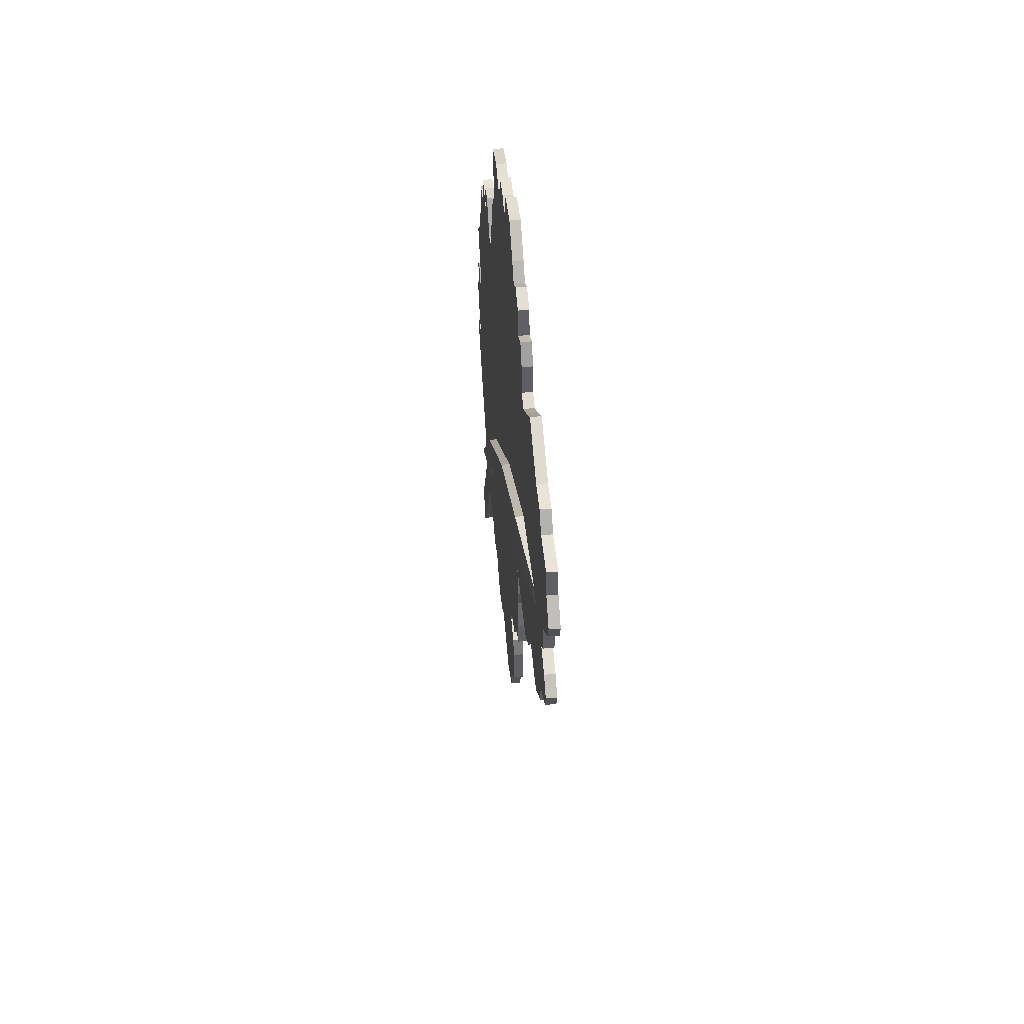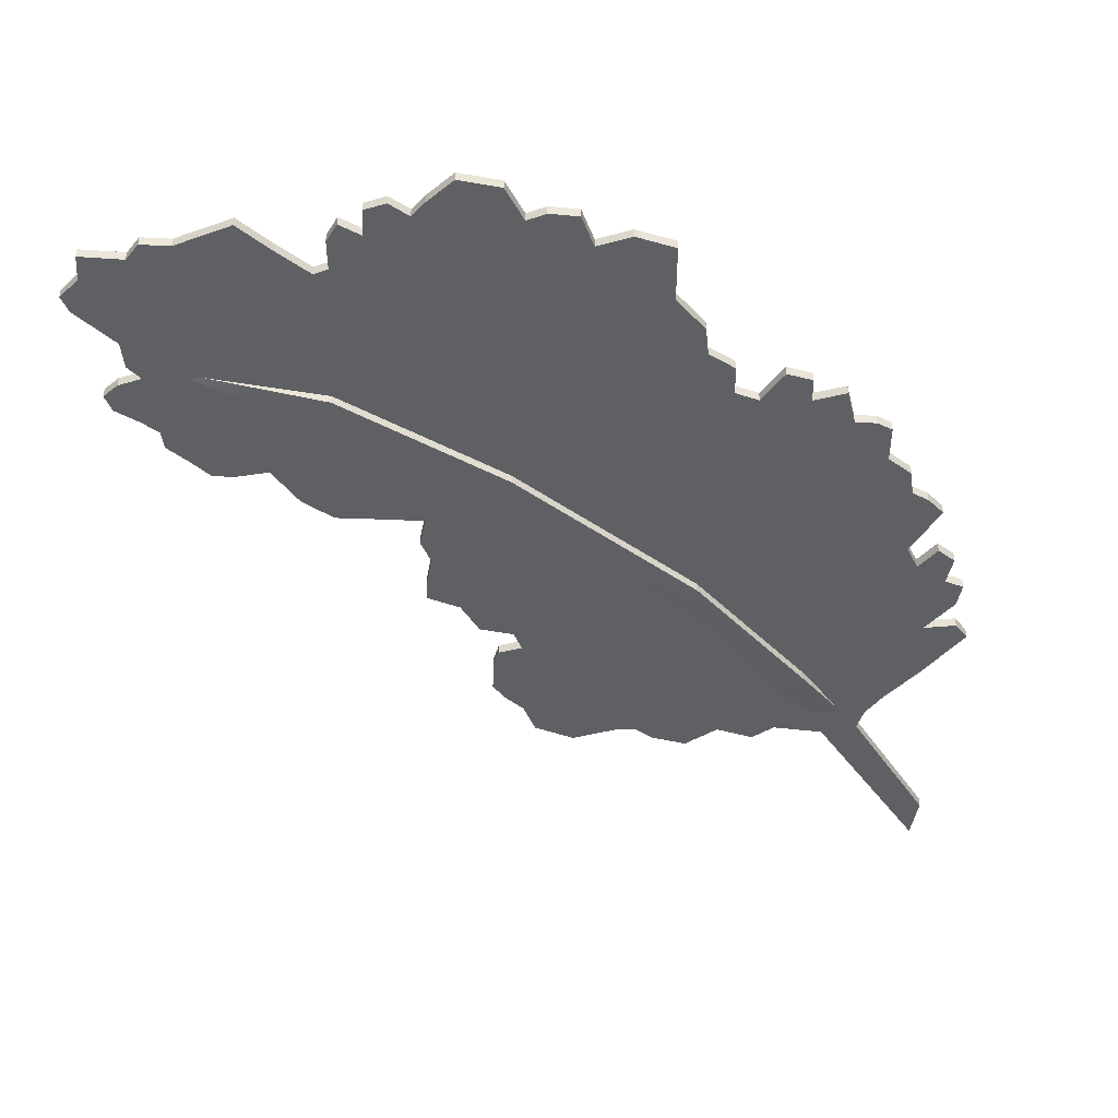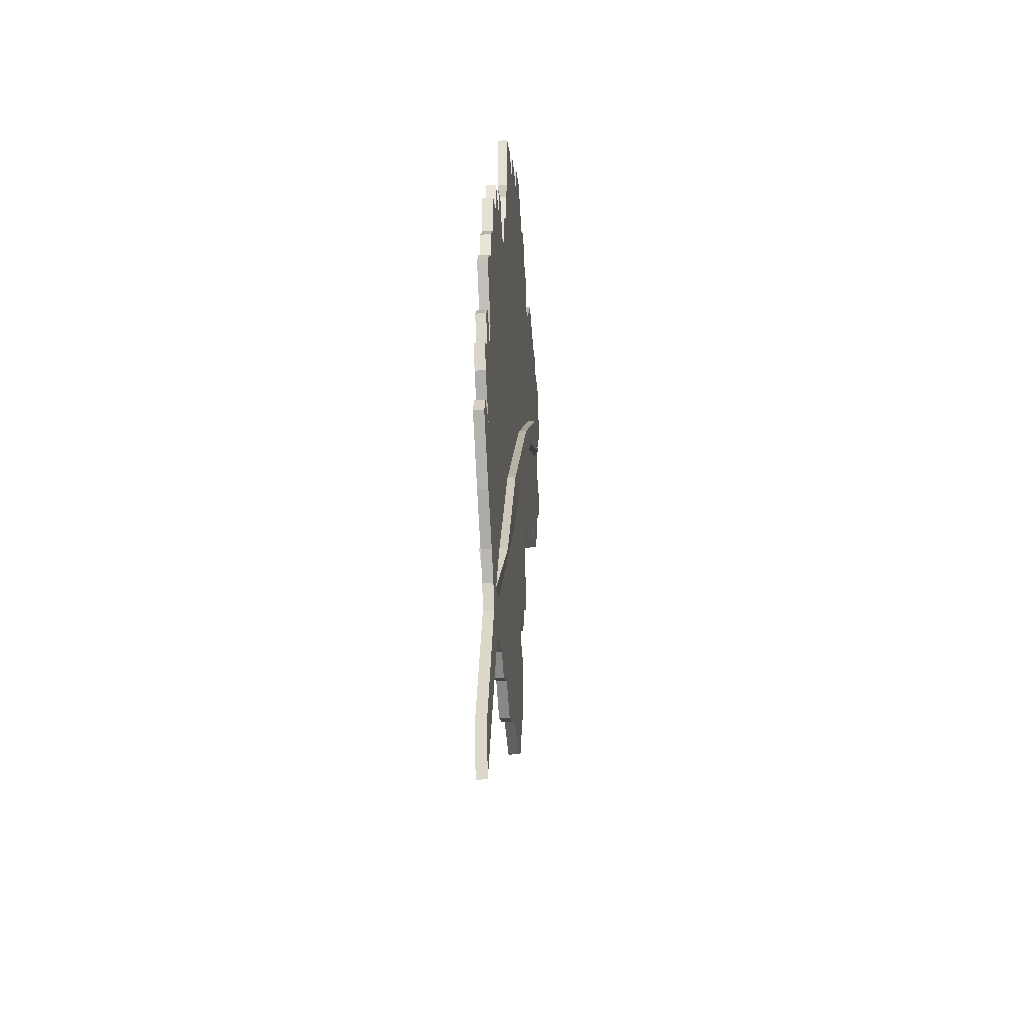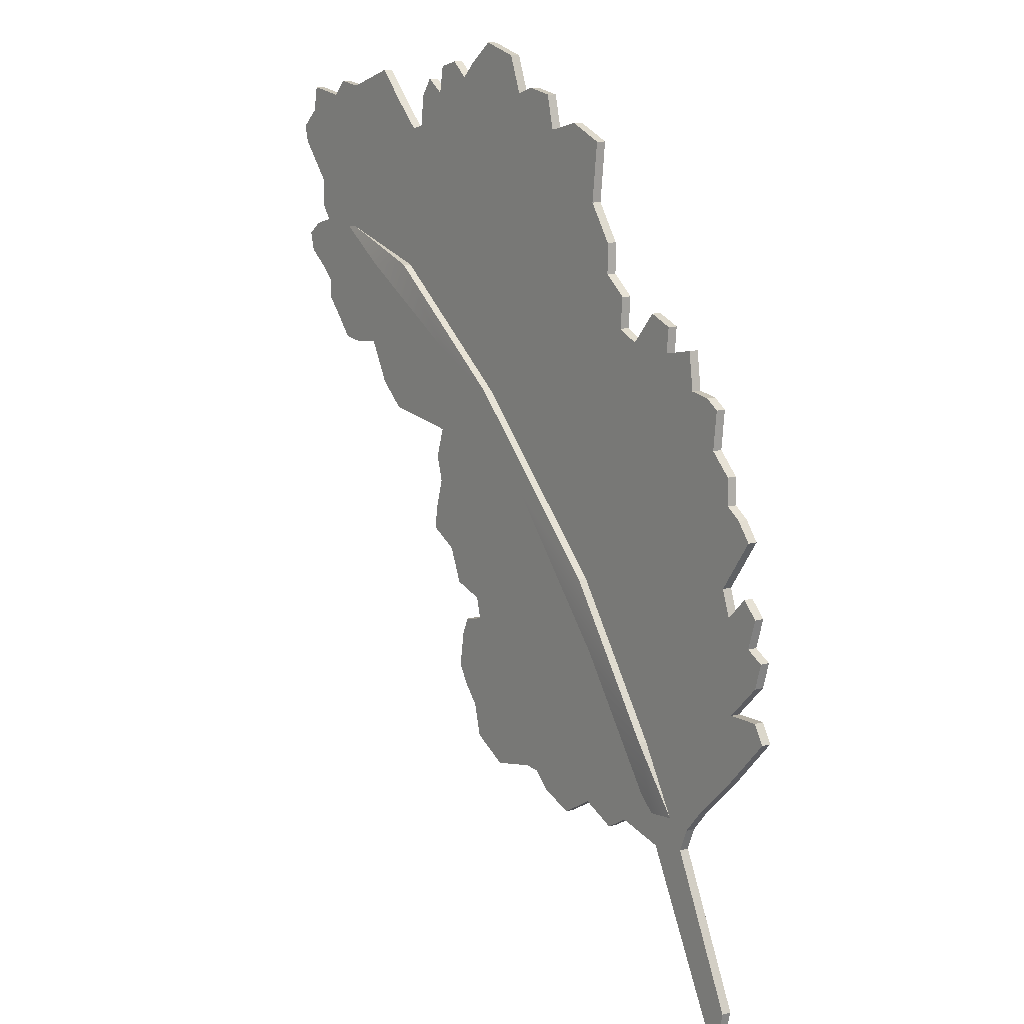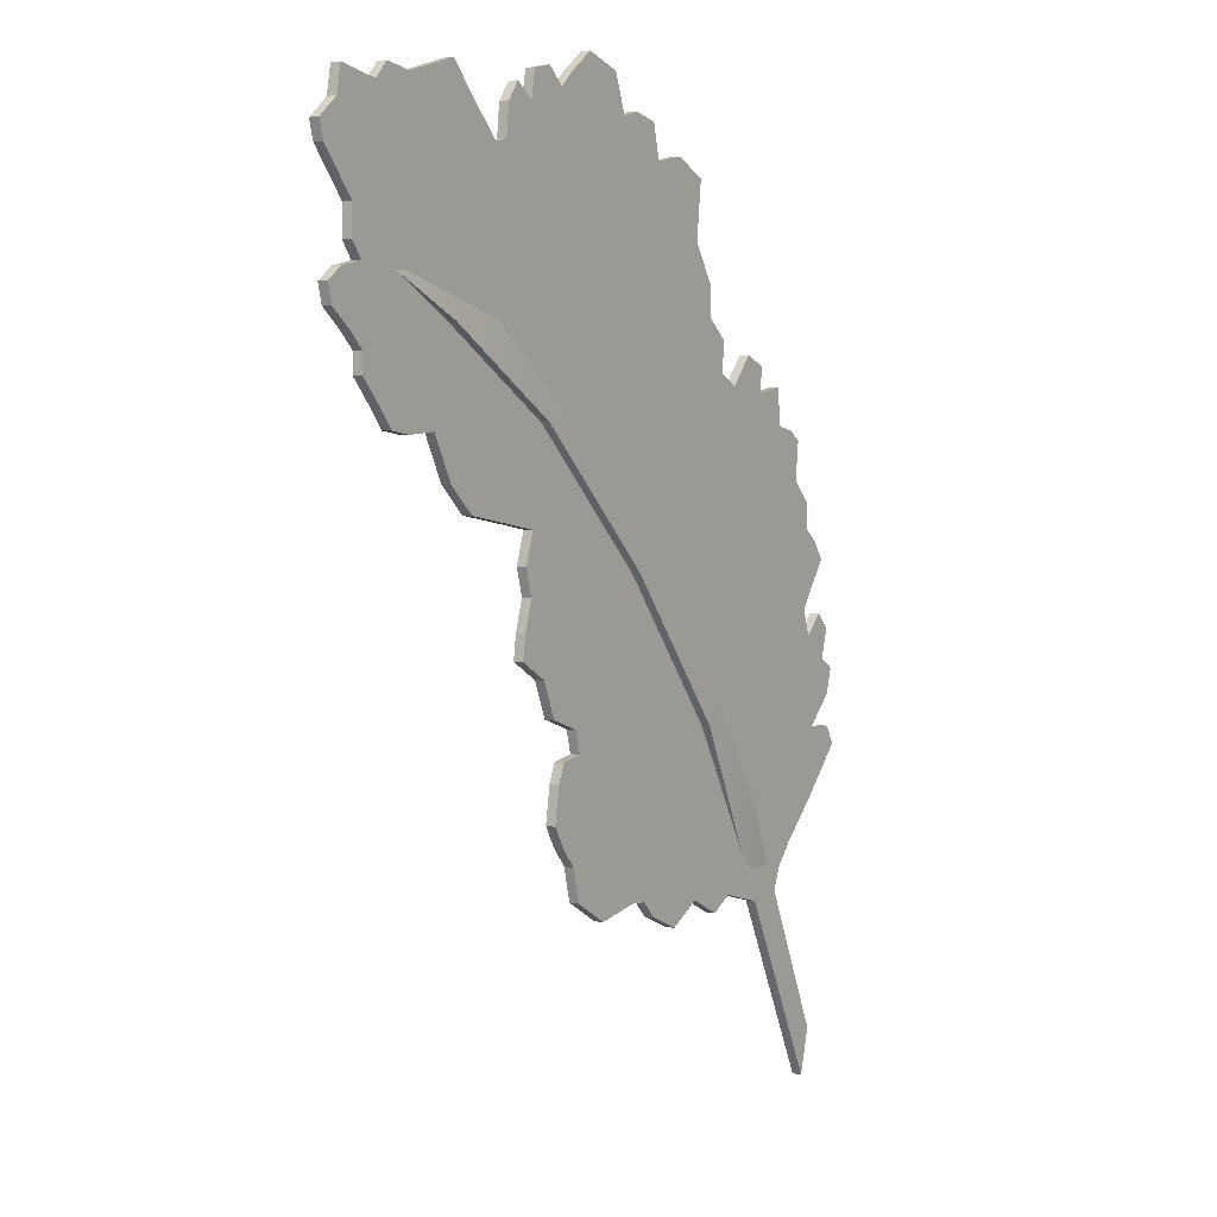
<metadata>
{"format":"obj","ext":"obj","renderer":"f3d","projection":"perspective","resolution":1024,"background":"white","views":[{"elev":54.2,"azim":85.0,"up":"+Y"},{"elev":-42.8,"azim":-173.7,"up":"+Z"},{"elev":-33.3,"azim":-85.8,"up":"+Y"},{"elev":10.9,"azim":-125.8,"up":"+Y"},{"elev":3.6,"azim":123.5,"up":"+Y"}]}
</metadata>
<code>
o kale
g kale
v 0.04838 0.1848 -0.002999
v 0.04479 0.1987 -0.002999
v 0.06503 0.2433 -0.002999
v 0.06228 0.2501 -0.002999
v 0.05634 0.257 -0.002999
v 0.04447 0.2684 -0.002999
v 0.03013 0.2837 -0.002999
v 0.03334 0.2894 -0.002999
v 0.04348 0.2894 -0.002999
v 0.03359 0.2993 -0.002999
v 0.03136 0.307 -0.002999
v 0.0368 0.3102 -0.002999
v 0.03408 0.3191 -0.002999
v 0.03878 0.324 -0.002999
v 0.04521 0.3176 -0.002999
v 0.04793 0.3255 -0.002999
v 0.03755 0.3403 -0.002999
v 0.04175 0.346 -0.002999
v 0.04645 0.3495 -0.002999
v 0.0467 0.3577 -0.002999
v 0.05313 0.3643 -0.002999
v 0.05189 0.376 -0.002999
v 0.05609 0.3789 -0.002999
v 0.06252 0.3802 -0.002999
v 0.06401 0.3915 -0.002999
v 0.07414 0.3898 -0.002999
v 0.0734 0.3975 -0.002999
v 0.08082 0.4007 -0.002999
v 0.08873 0.3915 -0.002999
v 0.09541 0.395 -0.002999
v 0.09467 0.4044 -0.002999
v 0.1018 0.4106 -0.002999
v 0.1018 0.4197 -0.002999
v 0.1093 0.4311 -0.002999
v 0.1073 0.4489 -0.002999
v 0.1184 0.4541 -0.002999
v 0.129 0.4519 -0.002999
v 0.1315 0.4623 -0.002999
v 0.1402 0.4643 -0.002999
v 0.1461 0.4625 -0.002999
v 0.1503 0.4739 -0.002999
v 0.1624 0.4779 -0.002999
v 0.1711 0.4714 -0.002999
v 0.1755 0.4672 -0.002999
v 0.181 0.4722 -0.002999
v 0.1877 0.4707 -0.002999
v 0.1891 0.4623 -0.002999
v 0.1951 0.4667 -0.002999
v 0.199 0.4613 -0.002999
v 0.2 0.4519 -0.002999
v 0.2045 0.4507 -0.002999
v 0.2131 0.4596 -0.002999
v 0.222 0.4695 -0.002999
v 0.2396 0.4643 -0.002999
v 0.2482 0.4657 -0.002999
v 0.2527 0.461 -0.002999
v 0.2655 0.4635 -0.002999
v 0.267 0.4556 -0.002999
v 0.2735 0.4502 -0.002999
v 0.272 0.4447 -0.002999
v 0.2616 0.4319 -0.002999
v 0.2618 0.4232 -0.002999
v 0.2584 0.4185 -0.002999
v 0.2658 0.4168 -0.002999
v 0.2707 0.4131 -0.002999
v 0.2693 0.4074 -0.002999
v 0.2626 0.4019 -0.002999
v 0.2581 0.3975 -0.002999
v 0.2581 0.3915 -0.002999
v 0.2522 0.3849 -0.002999
v 0.2472 0.3787 -0.002999
v 0.2403 0.3777 -0.002999
v 0.2304 0.3784 -0.002999
v 0.2238 0.3656 -0.002999
v 0.2151 0.3577 -0.002999
v 0.2055 0.3562 -0.002999
v 0.1889 0.3535 -0.002999
v 0.1919 0.3441 -0.002999
v 0.1896 0.3361 -0.002999
v 0.1923 0.327 -0.002999
v 0.1933 0.3198 -0.002999
v 0.1839 0.3144 -0.002999
v 0.1795 0.3037 -0.002999
v 0.1694 0.3003 -0.002999
v 0.1676 0.2936 -0.002999
v 0.175 0.2921 -0.002999
v 0.1773 0.2867 -0.002999
v 0.179 0.2758 -0.002999
v 0.1755 0.2698 -0.002999
v 0.1706 0.2639 -0.002999
v 0.1681 0.254 -0.002999
v 0.1565 0.2473 -0.002999
v 0.1414 0.2503 -0.002999
v 0.1362 0.2498 -0.002999
v 0.1313 0.2449 -0.002999
v 0.1206 0.2404 -0.002999
v 0.1098 0.2466 -0.002999
v 0.09887 0.2414 -0.002999
v 0.09146 0.2456 -0.002999
v 0.07637 0.2417 -0.002999
v 0.1839 0.3144 3.035e-08
v 0.1694 0.3003 2.867e-08
v 0.1795 0.3037 2.908e-08
v 0.199 0.4613 6.277e-08
v 0.1951 0.4667 6.342e-08
v 0.1891 0.4623 6.289e-08
v 0.2 0.4519 6.165e-08
v 0.181 0.4722 6.407e-08
v 0.1877 0.4707 6.389e-08
v 0.1755 0.4672 6.348e-08
v 0.1711 0.4714 6.398e-08
v 0.1624 0.4779 6.474e-08
v 0.1503 0.4739 6.427e-08
v 0.1461 0.4625 6.292e-08
v 0.1402 0.4643 6.312e-08
v 0.1315 0.4623 6.289e-08
v 0.129 0.4519 6.165e-08
v 0.2055 0.3562 3.534e-08
v 0.2151 0.3577 3.551e-08
v 0.2238 0.3656 3.646e-08
v 0.2304 0.3784 5.289e-08
v 0.1889 0.3535 3.501e-08
v 0.2581 0.3975 5.516e-08
v 0.2522 0.3849 5.366e-08
v 0.2581 0.3915 5.445e-08
v 0.2707 0.4131 5.702e-08
v 0.2658 0.4168 5.746e-08
v 0.2693 0.4074 5.634e-08
v 0.2626 0.4019 5.569e-08
v 0.2584 0.4185 5.767e-08
v 0.2403 0.3777 5.28e-08
v 0.2472 0.3787 5.292e-08
v 0.2396 0.4643 6.312e-08
v 0.222 0.4695 6.374e-08
v 0.2131 0.4596 6.256e-08
v 0.2735 0.4502 6.144e-08
v 0.267 0.4556 6.209e-08
v 0.272 0.4447 6.079e-08
v 0.2616 0.4319 5.926e-08
v 0.2655 0.4635 6.303e-08
v 0.2527 0.461 6.274e-08
v 0.2482 0.4657 6.33e-08
v 0.2618 0.4232 5.823e-08
v 0.2045 0.4507 6.15e-08
v 0.1184 0.4541 6.191e-08
v 0.1073 0.4489 6.129e-08
v 0.1093 0.4311 5.917e-08
v 0.1018 0.4197 5.781e-08
v 0.1018 0.4106 5.672e-08
v 0.1933 0.3198 3.1e-08
v 0.1923 0.327 3.186e-08
v 0.1896 0.3361 3.295e-08
v 0.1919 0.3441 3.389e-08
v 0.09467 0.4044 5.599e-08
v 0.09541 0.395 5.487e-08
v 0.08873 0.3915 5.445e-08
v 0.07414 0.3898 5.425e-08
v 0.06401 0.3915 5.445e-08
v 0.06252 0.3802 5.31e-08
v 0.08082 0.4007 5.554e-08
v 0.0734 0.3975 5.516e-08
v 0.05609 0.3789 5.295e-08
v 0.05189 0.376 5.26e-08
v 0.05313 0.3643 3.631e-08
v 0.04793 0.3255 3.168e-08
v 0.04175 0.346 3.413e-08
v 0.03755 0.3403 3.345e-08
v 0.04645 0.3495 3.454e-08
v 0.0467 0.3577 3.551e-08
v 0.04521 0.3176 3.074e-08
v 0.0368 0.3102 2.985e-08
v 0.03136 0.307 2.947e-08
v 0.03359 0.2993 2.855e-08
v 0.04348 0.2894 5.718e-08
v 0.03878 0.324 3.15e-08
v 0.03408 0.3191 3.091e-08
v 0.1706 0.2639 1.689e-08
v 0.1565 0.2473 1.491e-08
v 0.1681 0.254 1.571e-08
v 0.1414 0.2503 1.527e-08
v 0.179 0.2758 1.83e-08
v 0.1773 0.2867 2.705e-08
v 0.1755 0.2698 1.759e-08
v 0.1676 0.2936 2.788e-08
v 0.175 0.2921 2.77e-08
v 0.1362 0.2498 1.521e-08
v 0.1313 0.2449 1.462e-08
v 0.1098 0.2466 1.482e-08
v 0.1206 0.2404 1.409e-08
v 0.09146 0.2456 1.47e-08
v 0.09887 0.2414 1.42e-08
v 0.07637 0.2417 1.423e-08
v 0.04479 0.1987 3.526e-09
v 0.04838 0.1848 0
v 0.06503 0.2433 1.443e-08
v 0.06228 0.2501 1.524e-08
v 0.05634 0.257 1.606e-08
v 0.04447 0.2684 1.742e-08
v 0.03334 0.2894 2.737e-08
v 0.03013 0.2837 2.67e-08
v 0.07768 0.2458 -0.002351
v 0.1061 0.2957 -0.005626
v 0.1421 0.3402 -0.005626
v 0.1851 0.3809 -0.005626
v 0.225 0.4054 -0.005626
v 0.2511 0.42 -0.002276
v 0.2073 0.4062 -0.005626
v 0.1613 0.3694 -0.005626
v 0.1114 0.3172 -0.005626
v 0.08151 0.2727 -0.005626
v 0.06693 0.2466 -0.002331
v 0.2511 0.42 -0.0009427
v 0.2073 0.4062 0.0024
v 0.225 0.4054 0.0024
v 0.1851 0.3809 0.0024
v 0.1613 0.3694 0.0024
v 0.1421 0.3402 0.0024
v 0.1114 0.3172 0.0024
v 0.1061 0.2957 0.0024
v 0.08151 0.2727 0.0024
v 0.07768 0.2458 -0.001381
v 0.06693 0.2466 -0.0008867
f 83 84 82
f 47 48 49
f 50 47 49
f 46 47 45
f 47 44 45
f 47 50 44
f 41 42 43
f 40 41 43
f 40 43 44
f 44 50 40
f 37 38 39
f 39 40 37
f 50 37 40
f 74 75 76
f 73 74 76
f 76 77 73
f 69 70 68
f 66 64 65
f 67 64 66
f 67 63 64
f 68 63 67
f 68 70 63
f 71 72 70
f 73 70 72
f 63 70 73
f 52 53 54
f 60 58 59
f 61 58 60
f 56 57 58
f 61 56 58
f 61 55 56
f 63 61 62
f 55 61 63
f 55 63 54
f 52 54 63
f 63 51 52
f 73 51 63
f 73 50 51
f 73 77 50
f 37 50 77
f 34 35 36
f 34 36 37
f 37 77 34
f 32 33 34
f 34 77 32
f 82 80 81
f 82 79 80
f 79 77 78
f 82 77 79
f 32 77 82
f 30 31 32
f 82 30 32
f 82 84 30
f 84 29 30
f 24 25 26
f 26 27 28
f 26 28 29
f 24 26 29
f 21 22 23
f 24 21 23
f 24 29 21
f 17 18 16
f 18 19 16
f 21 19 20
f 16 19 21
f 21 29 16
f 84 16 29
f 15 16 84
f 10 11 12
f 10 12 9
f 13 14 15
f 12 13 15
f 9 12 15
f 84 9 15
f 91 92 90
f 93 90 92
f 89 87 88
f 89 90 87
f 86 87 85
f 87 90 85
f 90 93 85
f 85 93 94
f 96 97 95
f 95 97 94
f 98 99 97
f 1 2 100
f 2 3 100
f 100 3 4
f 99 100 4
f 4 5 99
f 97 99 5
f 94 97 5
f 85 94 5
f 85 5 84
f 9 84 5
f 5 6 9
f 7 8 9
f 6 7 9
f 174 200 198
f 174 199 200
f 174 198 197
f 197 102 174
f 102 197 184
f 197 186 184
f 197 188 186
f 197 190 188
f 190 197 196
f 196 192 190
f 196 195 192
f 192 195 193
f 192 193 194
f 188 190 191
f 186 188 187
f 187 188 189
f 186 180 184
f 184 180 177
f 184 177 182
f 184 182 185
f 182 177 183
f 181 182 183
f 178 177 180
f 177 178 179
f 170 174 102
f 170 171 174
f 170 176 171
f 170 175 176
f 174 171 173
f 171 172 173
f 102 165 170
f 156 165 102
f 165 156 164
f 164 168 165
f 169 168 164
f 165 168 166
f 165 166 167
f 164 156 159
f 162 164 159
f 162 163 164
f 156 157 159
f 156 160 157
f 160 161 157
f 157 158 159
f 155 156 102
f 155 102 101
f 149 155 101
f 149 154 155
f 101 122 149
f 152 122 101
f 153 122 152
f 151 152 101
f 150 151 101
f 149 122 147
f 147 148 149
f 147 122 117
f 117 145 147
f 145 146 147
f 122 107 117
f 107 122 121
f 144 107 121
f 130 144 121
f 135 144 130
f 130 133 135
f 133 130 142
f 130 139 142
f 143 139 130
f 141 142 139
f 137 141 139
f 137 140 141
f 138 137 139
f 136 137 138
f 133 134 135
f 121 124 130
f 131 124 121
f 124 131 132
f 130 124 123
f 129 130 123
f 127 130 129
f 128 127 129
f 126 127 128
f 123 124 125
f 121 122 118
f 118 120 121
f 118 119 120
f 114 117 107
f 117 114 115
f 115 116 117
f 114 107 110
f 110 111 114
f 111 113 114
f 111 112 113
f 110 107 106
f 108 110 106
f 108 106 109
f 104 106 107
f 104 105 106
f 101 102 103
f 83 103 102
f 102 84 83
f 82 101 103
f 103 83 82
f 48 105 104
f 104 49 48
f 47 106 105
f 105 48 47
f 49 104 107
f 107 50 49
f 46 109 106
f 106 47 46
f 45 108 109
f 109 46 45
f 44 110 108
f 108 45 44
f 42 112 111
f 111 43 42
f 41 113 112
f 112 42 41
f 40 114 113
f 113 41 40
f 43 111 110
f 110 44 43
f 38 116 115
f 115 39 38
f 37 117 116
f 116 38 37
f 39 115 114
f 114 40 39
f 75 119 118
f 118 76 75
f 74 120 119
f 119 75 74
f 73 121 120
f 120 74 73
f 76 118 122
f 122 77 76
f 69 125 124
f 124 70 69
f 68 123 125
f 125 69 68
f 64 127 126
f 126 65 64
f 65 126 128
f 128 66 65
f 66 128 129
f 129 67 66
f 63 130 127
f 127 64 63
f 67 129 123
f 123 68 67
f 71 132 131
f 131 72 71
f 70 124 132
f 132 71 70
f 72 131 121
f 121 73 72
f 53 134 133
f 133 54 53
f 52 135 134
f 134 53 52
f 58 137 136
f 136 59 58
f 59 136 138
f 138 60 59
f 60 138 139
f 139 61 60
f 57 140 137
f 137 58 57
f 56 141 140
f 140 57 56
f 55 142 141
f 141 56 55
f 61 139 143
f 143 62 61
f 62 143 130
f 130 63 62
f 54 133 142
f 142 55 54
f 51 144 135
f 135 52 51
f 50 107 144
f 144 51 50
f 35 146 145
f 145 36 35
f 34 147 146
f 146 35 34
f 36 145 117
f 117 37 36
f 33 148 147
f 147 34 33
f 32 149 148
f 148 33 32
f 80 151 150
f 150 81 80
f 81 150 101
f 101 82 81
f 79 152 151
f 151 80 79
f 77 122 153
f 153 78 77
f 78 153 152
f 152 79 78
f 31 154 149
f 149 32 31
f 30 155 154
f 154 31 30
f 29 156 155
f 155 30 29
f 25 158 157
f 157 26 25
f 24 159 158
f 158 25 24
f 27 161 160
f 160 28 27
f 26 157 161
f 161 27 26
f 28 160 156
f 156 29 28
f 22 163 162
f 162 23 22
f 21 164 163
f 163 22 21
f 23 162 159
f 159 24 23
f 17 167 166
f 166 18 17
f 16 165 167
f 167 17 16
f 18 166 168
f 168 19 18
f 19 168 169
f 169 20 19
f 20 169 164
f 164 21 20
f 15 170 165
f 165 16 15
f 11 172 171
f 171 12 11
f 10 173 172
f 172 11 10
f 9 174 173
f 173 10 9
f 14 175 170
f 170 15 14
f 13 176 175
f 175 14 13
f 12 171 176
f 176 13 12
f 91 179 178
f 178 92 91
f 90 177 179
f 179 91 90
f 92 178 180
f 180 93 92
f 87 182 181
f 181 88 87
f 88 181 183
f 183 89 88
f 89 183 177
f 177 90 89
f 86 185 182
f 182 87 86
f 85 184 185
f 185 86 85
f 93 180 186
f 186 94 93
f 96 189 188
f 188 97 96
f 95 187 189
f 189 96 95
f 94 186 187
f 187 95 94
f 98 191 190
f 190 99 98
f 97 188 191
f 191 98 97
f 1 194 193
f 193 2 1
f 100 192 194
f 194 1 100
f 2 193 195
f 195 3 2
f 3 195 196
f 196 4 3
f 99 190 192
f 192 100 99
f 4 196 197
f 197 5 4
f 84 102 184
f 184 85 84
f 5 197 198
f 198 6 5
f 8 199 174
f 174 9 8
f 7 200 199
f 199 8 7
f 6 198 200
f 200 7 6
f 205 207 206
f 204 207 205
f 204 208 207
f 203 208 204
f 203 209 208
f 202 209 203
f 202 210 209
f 201 210 202
f 201 211 210
f 220 222 221
f 219 220 221
f 218 220 219
f 217 218 219
f 216 218 217
f 215 216 217
f 213 216 215
f 214 213 215
f 212 213 214
f 207 213 212
f 212 206 207
f 206 212 214
f 214 205 206
f 205 214 215
f 215 204 205
f 208 216 213
f 213 207 208
f 204 215 217
f 217 203 204
f 209 218 216
f 216 208 209
f 203 217 219
f 219 202 203
f 210 220 218
f 218 209 210
f 202 219 221
f 221 201 202
f 211 222 220
f 220 210 211
f 201 221 222
f 222 211 201

</code>
